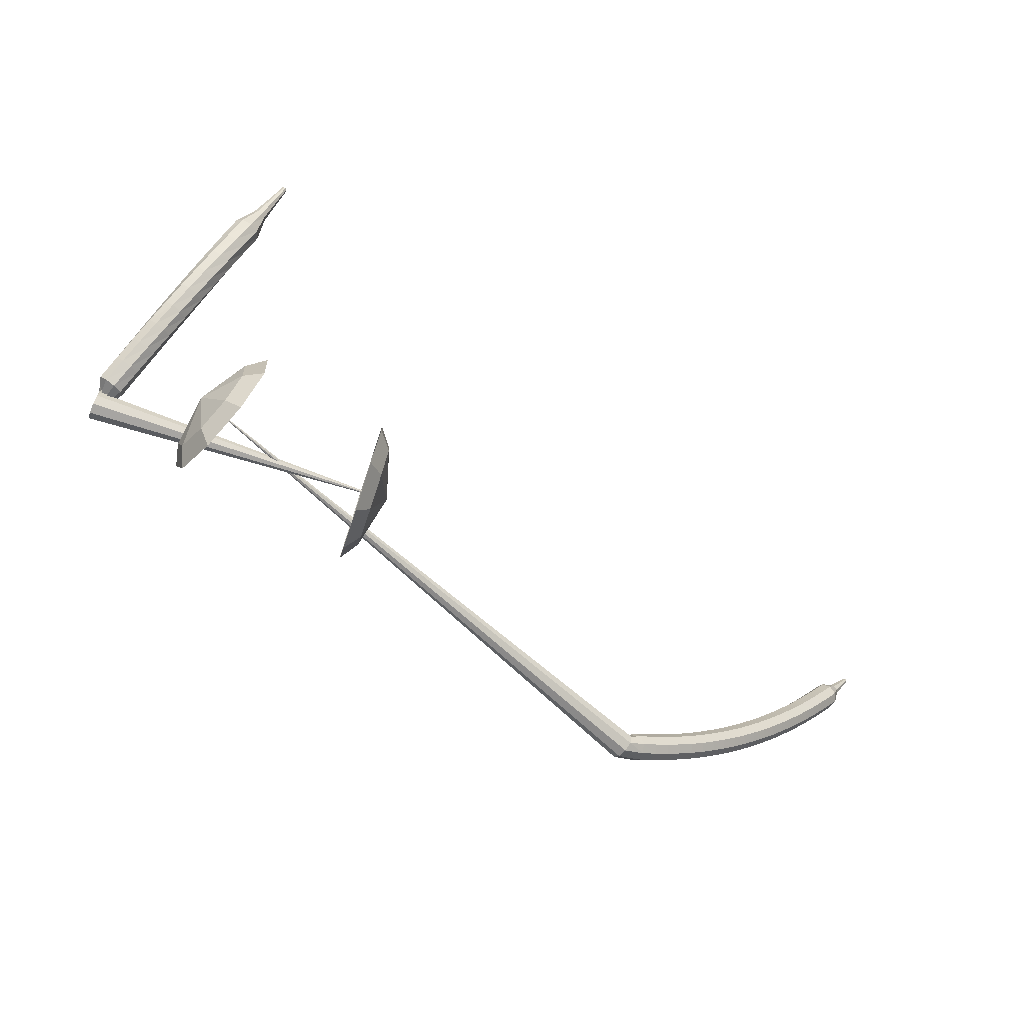
<metadata>
{"format":"obj","ext":"obj","renderer":"f3d","projection":"perspective","resolution":1024,"background":"white","views":[{"elev":-22.9,"azim":136.9,"up":"+Z"}]}
</metadata>
<code>
g tube1
v 164 171.1 90.59
v 164 169.7 87.5
v 162.9 166.9 85.86
v 161 164.2 86.43
v 159.3 162.7 88.95
v 158.6 163.1 92.23
v 159.1 165.3 94.75
v 160.8 168.2 95.32
v 162.7 170.5 93.68
v 164 171.1 90.59
v 162.5 170.4 90.35
v 162.5 169.4 88.09
v 161.7 167.4 86.89
v 160.3 165.4 87.31
v 159.1 164.2 89.15
v 158.5 164.6 91.56
v 159 166.2 93.4
v 160.1 168.3 93.82
v 161.5 170 92.61
v 162.5 170.4 90.35
v 159.8 167.8 90.12
v 159.8 167.8 90.12
v 159.8 167.8 90.12
v 159.8 167.8 90.12
v 159.8 167.8 90.12
v 159.8 167.8 90.12
v 159.8 167.8 90.12
v 159.8 167.8 90.12
v 159.8 167.8 90.12
v 159.8 167.8 90.12
v 176.8 156.2 95.44
v 177.1 156.3 94.84
v 177.5 156.7 94.51
v 177.8 157.3 94.62
v 177.9 157.8 95.12
v 177.7 157.9 95.77
v 177.3 157.6 96.26
v 177 157.1 96.37
v 176.8 156.5 96.05
v 176.8 156.2 95.44
v 177.5 158.5 96.85
v 177 158.8 96.47
v 176.3 158.6 96.27
v 175.9 158.1 96.34
v 175.8 157.5 96.65
v 176.1 157.1 97.06
v 176.7 157 97.37
v 177.3 157.4 97.44
v 177.6 158 97.24
v 177.5 158.5 96.85
v 176.8 159.3 98.27
v 176.3 159.6 97.89
v 175.6 159.4 97.69
v 175.2 158.9 97.76
v 175.1 158.3 98.07
v 175.5 157.9 98.47
v 176.1 157.8 98.78
v 176.7 158.2 98.85
v 176.9 158.8 98.65
v 176.8 159.3 98.27
v 176.1 160.1 99.7
v 175.5 160.4 99.33
v 174.9 160.1 99.13
v 174.5 159.6 99.2
v 174.5 159 99.5
v 174.8 158.6 99.9
v 175.5 158.6 100.2
v 176 159 100.3
v 176.2 159.6 100.1
v 176.1 160.1 99.7
v 175.3 160.9 101.1
v 174.7 161.1 100.8
v 174.1 160.8 100.6
v 173.8 160.3 100.7
v 173.8 159.6 101
v 174.2 159.3 101.3
v 174.8 159.3 101.6
v 175.3 159.7 101.7
v 175.5 160.3 101.5
v 175.3 160.9 101.1
v 174.5 161.6 102.6
v 173.9 161.7 102.2
v 173.3 161.4 102.1
v 173 160.8 102.1
v 173.1 160.2 102.4
v 173.5 159.9 102.8
v 174.1 159.9 103.1
v 174.6 160.4 103.1
v 174.8 161 103
v 174.5 161.6 102.6
v 173.7 162.2 104.1
v 173.1 162.3 103.7
v 172.5 162 103.5
v 172.2 161.4 103.6
v 172.3 160.7 103.9
v 172.8 160.4 104.3
v 173.4 160.5 104.5
v 173.9 161 104.6
v 174 161.7 104.4
v 173.7 162.2 104.1
v 172.8 162.7 105.5
v 172.2 162.8 105.2
v 171.6 162.4 105
v 171.4 161.8 105.1
v 171.6 161.2 105.4
v 172.1 160.9 105.7
v 172.7 161.1 106
v 173.1 161.6 106.1
v 173.1 162.3 105.9
v 172.8 162.7 105.5
v 171.9 163.2 107
v 171.3 163.2 106.7
v 170.8 162.8 106.5
v 170.6 162.2 106.5
v 170.8 161.6 106.8
v 171.3 161.3 107.2
v 171.9 161.5 107.5
v 172.3 162.1 107.5
v 172.3 162.8 107.4
v 171.9 163.2 107
v 170.9 163.6 108.5
v 170.3 163.6 108.2
v 169.9 163.1 108
v 169.7 162.5 108
v 170 161.9 108.3
v 170.5 161.7 108.7
v 171.1 161.9 109
v 171.4 162.5 109
v 171.4 163.2 108.8
v 170.9 163.6 108.5
v 170 163.9 110
v 169.4 163.8 109.6
v 168.9 163.4 109.4
v 168.8 162.7 109.5
v 169.1 162.1 109.8
v 169.7 162 110.2
v 170.2 162.3 110.4
v 170.5 162.9 110.5
v 170.4 163.5 110.3
v 170 163.9 110
v 168.9 163.7 111.5
v 168.6 163.6 111.3
v 168.4 163.4 111.2
v 168.4 163 111.2
v 168.5 162.8 111.4
v 168.8 162.7 111.5
v 169.1 162.9 111.7
v 169.2 163.2 111.7
v 169.1 163.5 111.6
v 168.9 163.7 111.5
v 167.9 163.7 112.9
v 167.7 163.6 112.8
v 167.6 163.5 112.8
v 167.6 163.2 112.8
v 167.7 163.1 112.9
v 167.9 163 113
v 168 163.2 113.1
v 168.1 163.4 113.1
v 168 163.6 113
v 167.9 163.7 112.9
v 166.9 163.7 114.4
v 166.8 163.7 114.3
v 166.7 163.6 114.3
v 166.7 163.4 114.3
v 166.8 163.3 114.4
v 166.9 163.3 114.4
v 167 163.4 114.5
v 167.1 163.5 114.5
v 167 163.6 114.5
v 166.9 163.7 114.4
f 1 2 12
f 12 11 1
f 2 3 13
f 13 12 2
f 3 4 14
f 14 13 3
f 4 5 15
f 15 14 4
f 5 6 16
f 16 15 5
f 6 7 17
f 17 16 6
f 7 8 18
f 18 17 7
f 8 9 19
f 19 18 8
f 9 10 20
f 20 19 9
f 11 12 22
f 22 21 11
f 12 13 23
f 23 22 12
f 13 14 24
f 24 23 13
f 14 15 25
f 25 24 14
f 15 16 26
f 26 25 15
f 16 17 27
f 27 26 16
f 17 18 28
f 28 27 17
f 18 19 29
f 29 28 18
f 19 20 30
f 30 29 19
f 21 22 32
f 32 31 21
f 22 23 33
f 33 32 22
f 23 24 34
f 34 33 23
f 24 25 35
f 35 34 24
f 25 26 36
f 36 35 25
f 26 27 37
f 37 36 26
f 27 28 38
f 38 37 27
f 28 29 39
f 39 38 28
f 29 30 40
f 40 39 29
f 31 32 42
f 42 41 31
f 32 33 43
f 43 42 32
f 33 34 44
f 44 43 33
f 34 35 45
f 45 44 34
f 35 36 46
f 46 45 35
f 36 37 47
f 47 46 36
f 37 38 48
f 48 47 37
f 38 39 49
f 49 48 38
f 39 40 50
f 50 49 39
f 41 42 52
f 52 51 41
f 42 43 53
f 53 52 42
f 43 44 54
f 54 53 43
f 44 45 55
f 55 54 44
f 45 46 56
f 56 55 45
f 46 47 57
f 57 56 46
f 47 48 58
f 58 57 47
f 48 49 59
f 59 58 48
f 49 50 60
f 60 59 49
f 51 52 62
f 62 61 51
f 52 53 63
f 63 62 52
f 53 54 64
f 64 63 53
f 54 55 65
f 65 64 54
f 55 56 66
f 66 65 55
f 56 57 67
f 67 66 56
f 57 58 68
f 68 67 57
f 58 59 69
f 69 68 58
f 59 60 70
f 70 69 59
f 61 62 72
f 72 71 61
f 62 63 73
f 73 72 62
f 63 64 74
f 74 73 63
f 64 65 75
f 75 74 64
f 65 66 76
f 76 75 65
f 66 67 77
f 77 76 66
f 67 68 78
f 78 77 67
f 68 69 79
f 79 78 68
f 69 70 80
f 80 79 69
f 71 72 82
f 82 81 71
f 72 73 83
f 83 82 72
f 73 74 84
f 84 83 73
f 74 75 85
f 85 84 74
f 75 76 86
f 86 85 75
f 76 77 87
f 87 86 76
f 77 78 88
f 88 87 77
f 78 79 89
f 89 88 78
f 79 80 90
f 90 89 79
f 81 82 92
f 92 91 81
f 82 83 93
f 93 92 82
f 83 84 94
f 94 93 83
f 84 85 95
f 95 94 84
f 85 86 96
f 96 95 85
f 86 87 97
f 97 96 86
f 87 88 98
f 98 97 87
f 88 89 99
f 99 98 88
f 89 90 100
f 100 99 89
f 91 92 102
f 102 101 91
f 92 93 103
f 103 102 92
f 93 94 104
f 104 103 93
f 94 95 105
f 105 104 94
f 95 96 106
f 106 105 95
f 96 97 107
f 107 106 96
f 97 98 108
f 108 107 97
f 98 99 109
f 109 108 98
f 99 100 110
f 110 109 99
f 101 102 112
f 112 111 101
f 102 103 113
f 113 112 102
f 103 104 114
f 114 113 103
f 104 105 115
f 115 114 104
f 105 106 116
f 116 115 105
f 106 107 117
f 117 116 106
f 107 108 118
f 118 117 107
f 108 109 119
f 119 118 108
f 109 110 120
f 120 119 109
f 111 112 122
f 122 121 111
f 112 113 123
f 123 122 112
f 113 114 124
f 124 123 113
f 114 115 125
f 125 124 114
f 115 116 126
f 126 125 115
f 116 117 127
f 127 126 116
f 117 118 128
f 128 127 117
f 118 119 129
f 129 128 118
f 119 120 130
f 130 129 119
f 121 122 132
f 132 131 121
f 122 123 133
f 133 132 122
f 123 124 134
f 134 133 123
f 124 125 135
f 135 134 124
f 125 126 136
f 136 135 125
f 126 127 137
f 137 136 126
f 127 128 138
f 138 137 127
f 128 129 139
f 139 138 128
f 129 130 140
f 140 139 129
f 131 132 142
f 142 141 131
f 132 133 143
f 143 142 132
f 133 134 144
f 144 143 133
f 134 135 145
f 145 144 134
f 135 136 146
f 146 145 135
f 136 137 147
f 147 146 136
f 137 138 148
f 148 147 137
f 138 139 149
f 149 148 138
f 139 140 150
f 150 149 139
f 141 142 152
f 152 151 141
f 142 143 153
f 153 152 142
f 143 144 154
f 154 153 143
f 144 145 155
f 155 154 144
f 145 146 156
f 156 155 145
f 146 147 157
f 157 156 146
f 147 148 158
f 158 157 147
f 148 149 159
f 159 158 148
f 149 150 160
f 160 159 149
f 151 152 162
f 162 161 151
f 152 153 163
f 163 162 152
f 153 154 164
f 164 163 153
f 154 155 165
f 165 164 154
f 155 156 166
f 166 165 155
f 156 157 167
f 167 166 156
f 157 158 168
f 168 167 157
f 158 159 169
f 169 168 158
f 159 160 170
f 170 169 159
v 170.1 158.3 94.66
v 171.8 159.2 91.85
v 173 162 90.36
v 173.3 165.3 90.88
v 172.4 167.7 93.17
v 170.9 167.9 96.16
v 169.3 166 98.45
v 168.5 162.7 98.97
v 168.8 159.7 97.47
v 170.1 158.3 94.66
v 171.1 159.5 95.1
v 172.3 160.1 93.05
v 173.3 162.2 91.95
v 173.5 164.6 92.33
v 172.8 166.3 94.01
v 171.7 166.5 96.2
v 170.5 165.1 97.87
v 169.9 162.7 98.25
v 170.2 160.5 97.16
v 171.1 159.5 95.1
v 172.5 162.9 95.55
v 172.5 162.9 95.55
v 172.5 162.9 95.55
v 172.5 162.9 95.55
v 172.5 162.9 95.55
v 172.5 162.9 95.55
v 172.5 162.9 95.55
v 172.5 162.9 95.55
v 172.5 162.9 95.55
v 172.5 162.9 95.55
v 137.6 169.7 76.46
v 137.9 169.5 75.89
v 137.9 168.8 75.59
v 137.8 168.2 75.69
v 137.5 167.8 76.16
v 137.1 167.8 76.77
v 137 168.3 77.23
v 137 169 77.34
v 137.3 169.6 77.03
v 137.6 169.7 76.46
v 136.3 169.9 76.61
v 136.2 169.6 75.97
v 136.1 169.1 75.63
v 136.1 168.4 75.75
v 136.1 167.9 76.27
v 136.2 167.9 76.95
v 136.3 168.4 77.47
v 136.4 169 77.59
v 136.4 169.6 77.25
v 136.3 169.9 76.61
v 135.1 170 76.79
v 134.9 169.8 76.16
v 134.8 169.2 75.82
v 134.8 168.5 75.94
v 134.9 168 76.45
v 135 168 77.13
v 135.1 168.5 77.65
v 135.2 169.1 77.77
v 135.1 169.7 77.43
v 135.1 170 76.79
v 133.8 170.1 77.01
v 133.7 169.8 76.38
v 133.6 169.3 76.04
v 133.6 168.6 76.16
v 133.6 168.1 76.67
v 133.7 168.1 77.34
v 133.9 168.6 77.86
v 133.9 169.2 77.98
v 133.9 169.8 77.64
v 133.8 170.1 77.01
v 132.6 170.2 77.25
v 132.5 169.9 76.62
v 132.3 169.3 76.29
v 132.3 168.7 76.4
v 132.4 168.2 76.92
v 132.5 168.2 77.58
v 132.7 168.7 78.1
v 132.7 169.3 78.21
v 132.7 169.9 77.88
v 132.6 170.2 77.25
v 131.4 170.2 77.52
v 131.2 170 76.9
v 131.1 169.4 76.57
v 131.1 168.8 76.68
v 131.2 168.3 77.19
v 131.3 168.3 77.86
v 131.5 168.7 78.37
v 131.6 169.4 78.48
v 131.5 170 78.15
v 131.4 170.2 77.52
v 130.2 170.3 77.83
v 130 170.1 77.21
v 129.9 169.5 76.88
v 129.9 168.8 77
v 130 168.4 77.5
v 130.2 168.4 78.16
v 130.3 168.8 78.67
v 130.4 169.5 78.78
v 130.3 170.1 78.45
v 130.2 170.3 77.83
v 128.9 170.3 78.18
v 128.8 170.1 77.56
v 128.6 169.5 77.23
v 128.6 168.9 77.35
v 128.8 168.4 77.85
v 129 168.4 78.51
v 129.1 168.8 79.01
v 129.2 169.5 79.12
v 129.1 170.1 78.79
v 128.9 170.3 78.18
v 127.7 170.4 78.55
v 127.5 170.2 77.94
v 127.4 169.6 77.61
v 127.4 168.9 77.72
v 127.6 168.5 78.22
v 127.8 168.4 78.87
v 128 168.9 79.37
v 128 169.6 79.48
v 127.9 170.2 79.16
v 127.7 170.4 78.55
v 126.5 170.4 78.94
v 126.3 170.2 78.34
v 126.2 169.6 78.01
v 126.2 168.9 78.13
v 126.4 168.5 78.62
v 126.6 168.5 79.27
v 126.8 168.9 79.76
v 126.9 169.6 79.87
v 126.8 170.2 79.55
v 126.5 170.4 78.94
v 125.4 170.4 79.37
v 125.1 170.2 78.77
v 125 169.6 78.45
v 125 168.9 78.56
v 125.2 168.5 79.05
v 125.5 168.5 79.69
v 125.7 168.9 80.18
v 125.7 169.6 80.29
v 125.6 170.2 79.97
v 125.4 170.4 79.37
v 124.2 170.4 79.83
v 124 170.2 79.23
v 123.8 169.6 78.92
v 123.9 168.9 79.03
v 124.1 168.5 79.51
v 124.3 168.5 80.15
v 124.5 168.9 80.63
v 124.6 169.6 80.74
v 124.4 170.2 80.43
v 124.2 170.4 79.83
v 123 170.4 80.31
v 122.8 170.2 79.72
v 122.6 169.6 79.4
v 122.7 168.9 79.51
v 122.9 168.5 79.99
v 123.2 168.5 80.62
v 123.4 168.9 81.1
v 123.4 169.6 81.21
v 123.3 170.2 80.9
v 123 170.4 80.31
v 121.9 170.4 80.81
v 121.6 170.2 80.22
v 121.5 169.6 79.91
v 121.5 168.9 80.02
v 121.8 168.5 80.5
v 122 168.5 81.12
v 122.3 168.9 81.6
v 122.3 169.6 81.71
v 122.1 170.2 81.39
v 121.9 170.4 80.81
v 120.7 170.4 81.34
v 120.5 170.2 80.76
v 120.3 169.6 80.45
v 120.4 168.9 80.55
v 120.6 168.5 81.03
v 120.9 168.5 81.64
v 121.1 168.9 82.12
v 121.2 169.6 82.22
v 121 170.2 81.92
v 120.7 170.4 81.34
v 119.6 170.4 81.89
v 119.3 170.1 81.31
v 119.2 169.6 81.01
v 119.3 168.9 81.11
v 119.5 168.4 81.58
v 119.8 168.5 82.19
v 120 168.9 82.66
v 120.1 169.6 82.77
v 119.9 170.2 82.46
v 119.6 170.4 81.89
v 118.5 170.4 82.46
v 118.2 170.1 81.89
v 118.1 169.5 81.58
v 118.1 168.8 81.69
v 118.4 168.4 82.15
v 118.7 168.4 82.76
v 118.9 168.9 83.22
v 119 169.5 83.33
v 118.8 170.1 83.03
v 118.5 170.4 82.46
v 117.4 170.3 83.04
v 117.1 170.1 82.48
v 116.9 169.5 82.18
v 117 168.8 82.28
v 117.3 168.4 82.74
v 117.6 168.4 83.34
v 117.8 168.8 83.8
v 117.9 169.5 83.91
v 117.7 170.1 83.61
v 117.4 170.3 83.04
v 116.3 170.3 83.65
v 116 170 83.09
v 115.8 169.4 82.8
v 115.9 168.7 82.9
v 116.2 168.3 83.36
v 116.5 168.3 83.95
v 116.8 168.8 84.4
v 116.8 169.5 84.51
v 116.6 170 84.21
v 116.3 170.3 83.65
v 115.2 170.2 84.28
v 114.9 169.9 83.73
v 114.7 169.3 83.43
v 114.8 168.7 83.53
v 115.1 168.3 83.99
v 115.5 168.3 84.58
v 115.7 168.7 85.03
v 115.7 169.4 85.13
v 115.5 170 84.83
v 115.2 170.2 84.28
v 114.1 170.1 84.92
v 113.8 169.9 84.37
v 113.6 169.3 84.08
v 113.8 168.6 84.18
v 114.1 168.2 84.63
v 114.4 168.2 85.22
v 114.7 168.7 85.66
v 114.7 169.3 85.76
v 114.5 169.9 85.47
v 114.1 170.1 84.92
v 113 170.1 85.58
v 112.7 169.8 85.04
v 112.6 169.2 84.75
v 112.7 168.5 84.85
v 113 168.1 85.29
v 113.4 168.1 85.87
v 113.6 168.6 86.31
v 113.6 169.3 86.42
v 113.4 169.8 86.13
v 113 170.1 85.58
v 112 169.5 86.26
v 111.9 169.3 85.99
v 111.8 169 85.85
v 111.8 168.7 85.9
v 112 168.5 86.11
v 112.2 168.5 86.4
v 112.3 168.8 86.62
v 112.3 169.1 86.67
v 112.2 169.4 86.53
v 112 169.5 86.26
v 111 169.2 86.95
v 110.9 169.1 86.77
v 110.8 168.9 86.67
v 110.9 168.7 86.71
v 111 168.6 86.85
v 111.1 168.6 87.04
v 111.2 168.7 87.19
v 111.2 169 87.22
v 111.1 169.2 87.13
v 111 169.2 86.95
v 110 169 87.64
v 109.9 169 87.54
v 109.9 168.8 87.48
v 109.9 168.7 87.5
v 110 168.6 87.59
v 110 168.6 87.7
v 110.1 168.7 87.79
v 110.1 168.9 87.81
v 110 169 87.75
v 110 169 87.64
f 171 172 182
f 182 181 171
f 172 173 183
f 183 182 172
f 173 174 184
f 184 183 173
f 174 175 185
f 185 184 174
f 175 176 186
f 186 185 175
f 176 177 187
f 187 186 176
f 177 178 188
f 188 187 177
f 178 179 189
f 189 188 178
f 179 180 190
f 190 189 179
f 181 182 192
f 192 191 181
f 182 183 193
f 193 192 182
f 183 184 194
f 194 193 183
f 184 185 195
f 195 194 184
f 185 186 196
f 196 195 185
f 186 187 197
f 197 196 186
f 187 188 198
f 198 197 187
f 188 189 199
f 199 198 188
f 189 190 200
f 200 199 189
f 191 192 202
f 202 201 191
f 192 193 203
f 203 202 192
f 193 194 204
f 204 203 193
f 194 195 205
f 205 204 194
f 195 196 206
f 206 205 195
f 196 197 207
f 207 206 196
f 197 198 208
f 208 207 197
f 198 199 209
f 209 208 198
f 199 200 210
f 210 209 199
f 201 202 212
f 212 211 201
f 202 203 213
f 213 212 202
f 203 204 214
f 214 213 203
f 204 205 215
f 215 214 204
f 205 206 216
f 216 215 205
f 206 207 217
f 217 216 206
f 207 208 218
f 218 217 207
f 208 209 219
f 219 218 208
f 209 210 220
f 220 219 209
f 211 212 222
f 222 221 211
f 212 213 223
f 223 222 212
f 213 214 224
f 224 223 213
f 214 215 225
f 225 224 214
f 215 216 226
f 226 225 215
f 216 217 227
f 227 226 216
f 217 218 228
f 228 227 217
f 218 219 229
f 229 228 218
f 219 220 230
f 230 229 219
f 221 222 232
f 232 231 221
f 222 223 233
f 233 232 222
f 223 224 234
f 234 233 223
f 224 225 235
f 235 234 224
f 225 226 236
f 236 235 225
f 226 227 237
f 237 236 226
f 227 228 238
f 238 237 227
f 228 229 239
f 239 238 228
f 229 230 240
f 240 239 229
f 231 232 242
f 242 241 231
f 232 233 243
f 243 242 232
f 233 234 244
f 244 243 233
f 234 235 245
f 245 244 234
f 235 236 246
f 246 245 235
f 236 237 247
f 247 246 236
f 237 238 248
f 248 247 237
f 238 239 249
f 249 248 238
f 239 240 250
f 250 249 239
f 241 242 252
f 252 251 241
f 242 243 253
f 253 252 242
f 243 244 254
f 254 253 243
f 244 245 255
f 255 254 244
f 245 246 256
f 256 255 245
f 246 247 257
f 257 256 246
f 247 248 258
f 258 257 247
f 248 249 259
f 259 258 248
f 249 250 260
f 260 259 249
f 251 252 262
f 262 261 251
f 252 253 263
f 263 262 252
f 253 254 264
f 264 263 253
f 254 255 265
f 265 264 254
f 255 256 266
f 266 265 255
f 256 257 267
f 267 266 256
f 257 258 268
f 268 267 257
f 258 259 269
f 269 268 258
f 259 260 270
f 270 269 259
f 261 262 272
f 272 271 261
f 262 263 273
f 273 272 262
f 263 264 274
f 274 273 263
f 264 265 275
f 275 274 264
f 265 266 276
f 276 275 265
f 266 267 277
f 277 276 266
f 267 268 278
f 278 277 267
f 268 269 279
f 279 278 268
f 269 270 280
f 280 279 269
f 271 272 282
f 282 281 271
f 272 273 283
f 283 282 272
f 273 274 284
f 284 283 273
f 274 275 285
f 285 284 274
f 275 276 286
f 286 285 275
f 276 277 287
f 287 286 276
f 277 278 288
f 288 287 277
f 278 279 289
f 289 288 278
f 279 280 290
f 290 289 279
f 281 282 292
f 292 291 281
f 282 283 293
f 293 292 282
f 283 284 294
f 294 293 283
f 284 285 295
f 295 294 284
f 285 286 296
f 296 295 285
f 286 287 297
f 297 296 286
f 287 288 298
f 298 297 287
f 288 289 299
f 299 298 288
f 289 290 300
f 300 299 289
f 291 292 302
f 302 301 291
f 292 293 303
f 303 302 292
f 293 294 304
f 304 303 293
f 294 295 305
f 305 304 294
f 295 296 306
f 306 305 295
f 296 297 307
f 307 306 296
f 297 298 308
f 308 307 297
f 298 299 309
f 309 308 298
f 299 300 310
f 310 309 299
f 301 302 312
f 312 311 301
f 302 303 313
f 313 312 302
f 303 304 314
f 314 313 303
f 304 305 315
f 315 314 304
f 305 306 316
f 316 315 305
f 306 307 317
f 317 316 306
f 307 308 318
f 318 317 307
f 308 309 319
f 319 318 308
f 309 310 320
f 320 319 309
f 311 312 322
f 322 321 311
f 312 313 323
f 323 322 312
f 313 314 324
f 324 323 313
f 314 315 325
f 325 324 314
f 315 316 326
f 326 325 315
f 316 317 327
f 327 326 316
f 317 318 328
f 328 327 317
f 318 319 329
f 329 328 318
f 319 320 330
f 330 329 319
f 321 322 332
f 332 331 321
f 322 323 333
f 333 332 322
f 323 324 334
f 334 333 323
f 324 325 335
f 335 334 324
f 325 326 336
f 336 335 325
f 326 327 337
f 337 336 326
f 327 328 338
f 338 337 327
f 328 329 339
f 339 338 328
f 329 330 340
f 340 339 329
f 331 332 342
f 342 341 331
f 332 333 343
f 343 342 332
f 333 334 344
f 344 343 333
f 334 335 345
f 345 344 334
f 335 336 346
f 346 345 335
f 336 337 347
f 347 346 336
f 337 338 348
f 348 347 337
f 338 339 349
f 349 348 338
f 339 340 350
f 350 349 339
f 341 342 352
f 352 351 341
f 342 343 353
f 353 352 342
f 343 344 354
f 354 353 343
f 344 345 355
f 355 354 344
f 345 346 356
f 356 355 345
f 346 347 357
f 357 356 346
f 347 348 358
f 358 357 347
f 348 349 359
f 359 358 348
f 349 350 360
f 360 359 349
f 351 352 362
f 362 361 351
f 352 353 363
f 363 362 352
f 353 354 364
f 364 363 353
f 354 355 365
f 365 364 354
f 355 356 366
f 366 365 355
f 356 357 367
f 367 366 356
f 357 358 368
f 368 367 357
f 358 359 369
f 369 368 358
f 359 360 370
f 370 369 359
f 361 362 372
f 372 371 361
f 362 363 373
f 373 372 362
f 363 364 374
f 374 373 363
f 364 365 375
f 375 374 364
f 365 366 376
f 376 375 365
f 366 367 377
f 377 376 366
f 367 368 378
f 378 377 367
f 368 369 379
f 379 378 368
f 369 370 380
f 380 379 369
f 371 372 382
f 382 381 371
f 372 373 383
f 383 382 372
f 373 374 384
f 384 383 373
f 374 375 385
f 385 384 374
f 375 376 386
f 386 385 375
f 376 377 387
f 387 386 376
f 377 378 388
f 388 387 377
f 378 379 389
f 389 388 378
f 379 380 390
f 390 389 379
f 381 382 392
f 392 391 381
f 382 383 393
f 393 392 382
f 383 384 394
f 394 393 383
f 384 385 395
f 395 394 384
f 385 386 396
f 396 395 385
f 386 387 397
f 397 396 386
f 387 388 398
f 398 397 387
f 388 389 399
f 399 398 388
f 389 390 400
f 400 399 389
f 391 392 402
f 402 401 391
f 392 393 403
f 403 402 392
f 393 394 404
f 404 403 393
f 394 395 405
f 405 404 394
f 395 396 406
f 406 405 395
f 396 397 407
f 407 406 396
f 397 398 408
f 408 407 397
f 398 399 409
f 409 408 398
f 399 400 410
f 410 409 399
f 401 402 412
f 412 411 401
f 402 403 413
f 413 412 402
f 403 404 414
f 414 413 403
f 404 405 415
f 415 414 404
f 405 406 416
f 416 415 405
f 406 407 417
f 417 416 406
f 407 408 418
f 418 417 407
f 408 409 419
f 419 418 408
f 409 410 420
f 420 419 409
f 411 412 422
f 422 421 411
f 412 413 423
f 423 422 412
f 413 414 424
f 424 423 413
f 414 415 425
f 425 424 414
f 415 416 426
f 426 425 415
f 416 417 427
f 427 426 416
f 417 418 428
f 428 427 417
f 418 419 429
f 429 428 418
f 419 420 430
f 430 429 419
f 421 422 432
f 432 431 421
f 422 423 433
f 433 432 422
f 423 424 434
f 434 433 423
f 424 425 435
f 435 434 424
f 425 426 436
f 436 435 425
f 426 427 437
f 437 436 426
f 427 428 438
f 438 437 427
f 428 429 439
f 439 438 428
f 429 430 440
f 440 439 429
f 431 432 442
f 442 441 431
f 432 433 443
f 443 442 432
f 433 434 444
f 444 443 433
f 434 435 445
f 445 444 434
f 435 436 446
f 446 445 435
f 436 437 447
f 447 446 436
f 437 438 448
f 448 447 437
f 438 439 449
f 449 448 438
f 439 440 450
f 450 449 439
g

</code>
